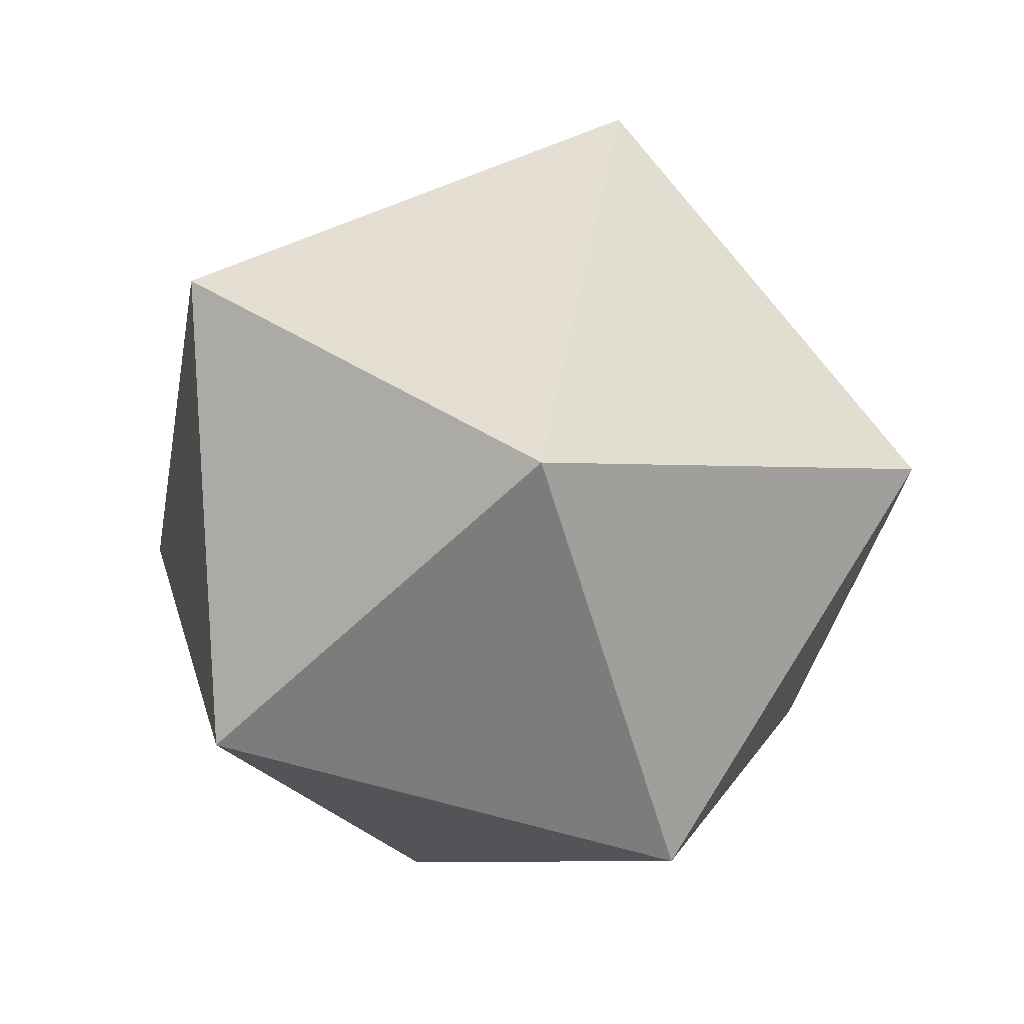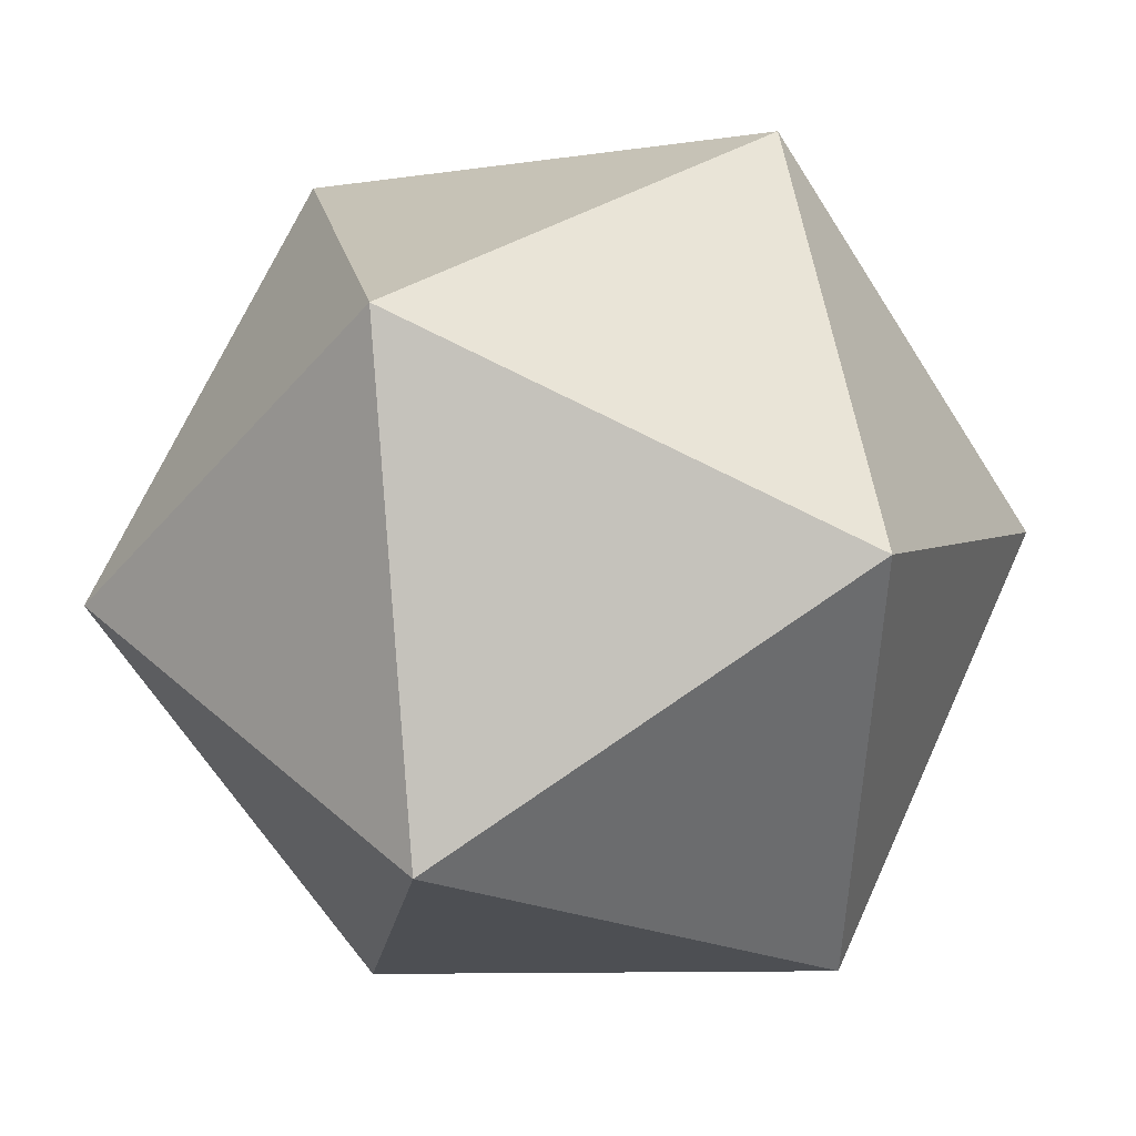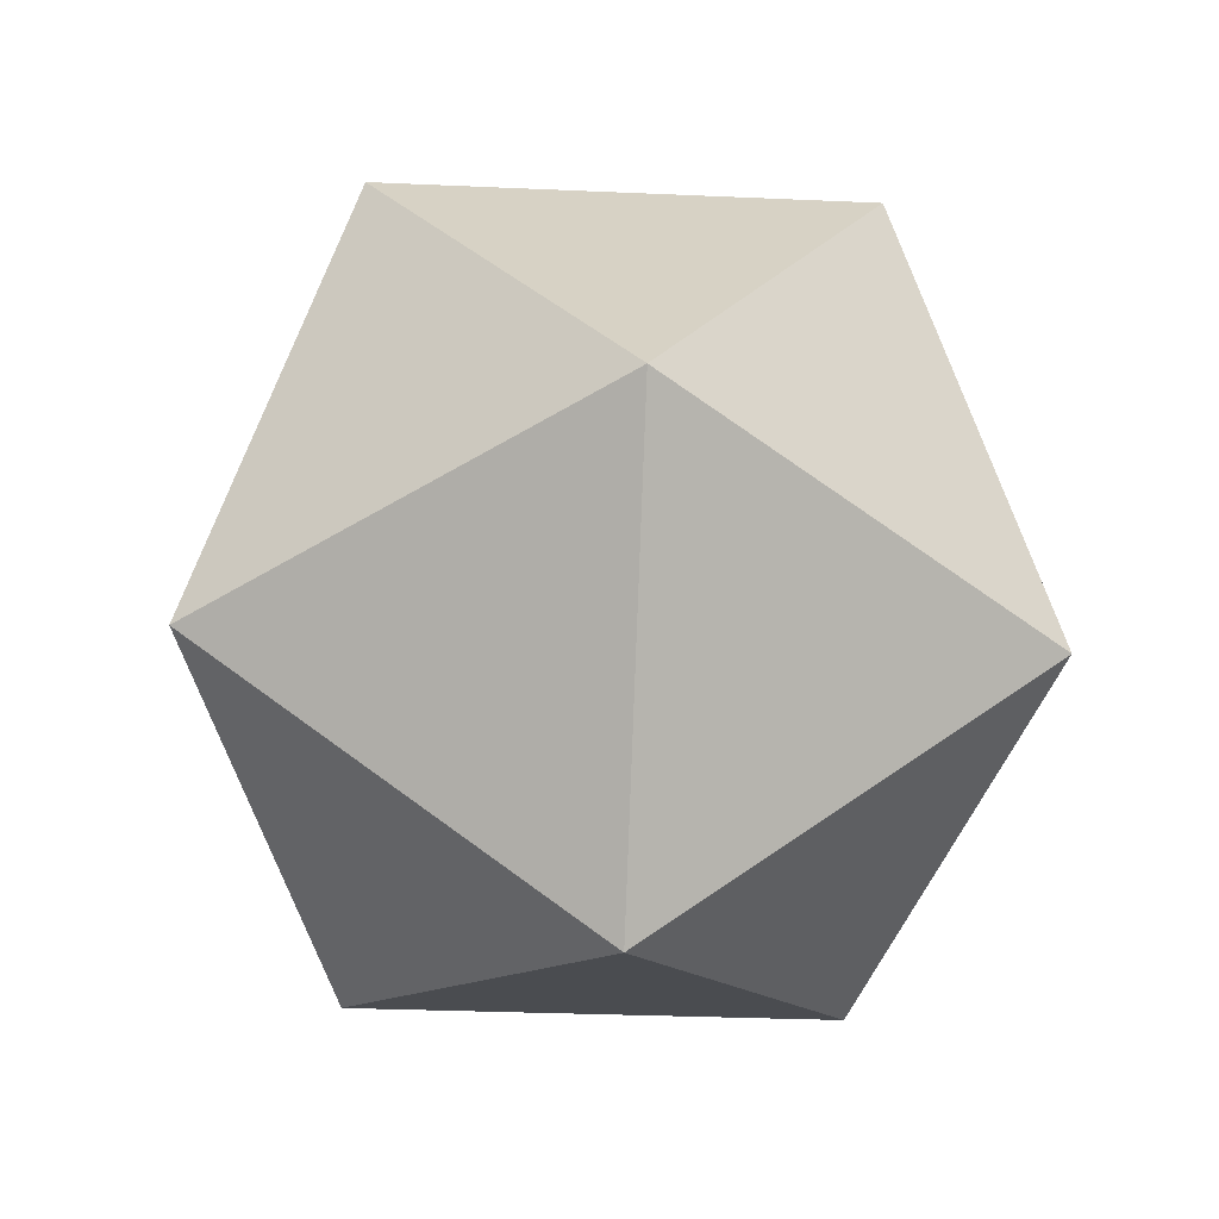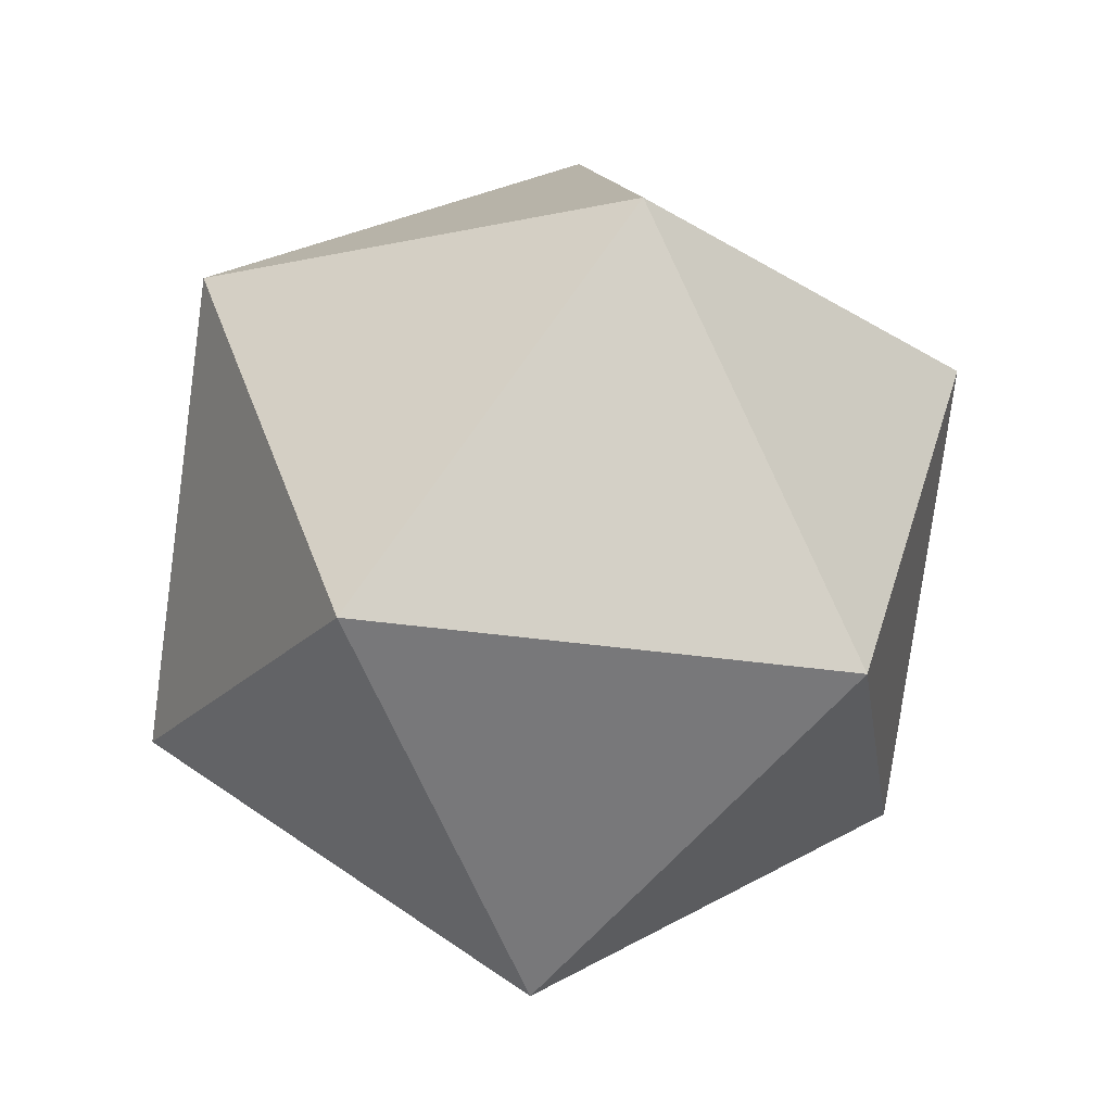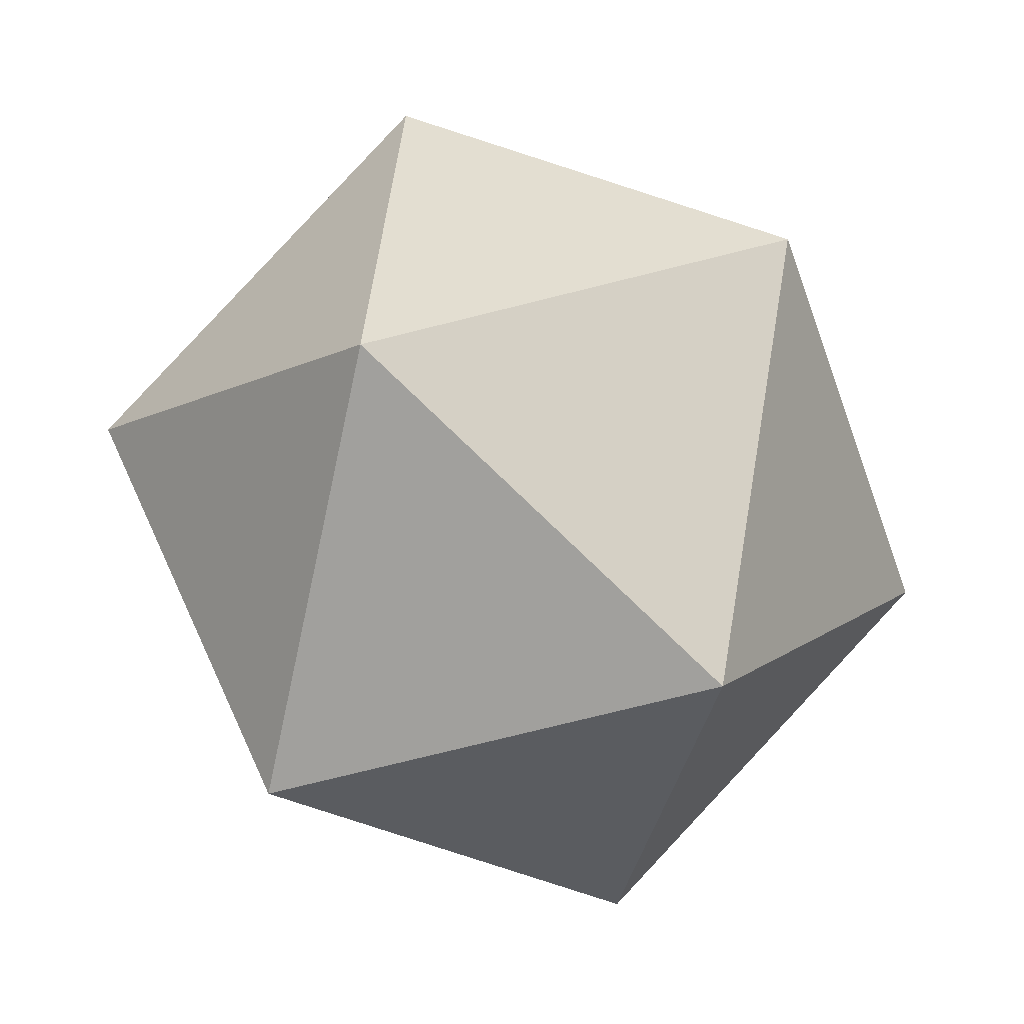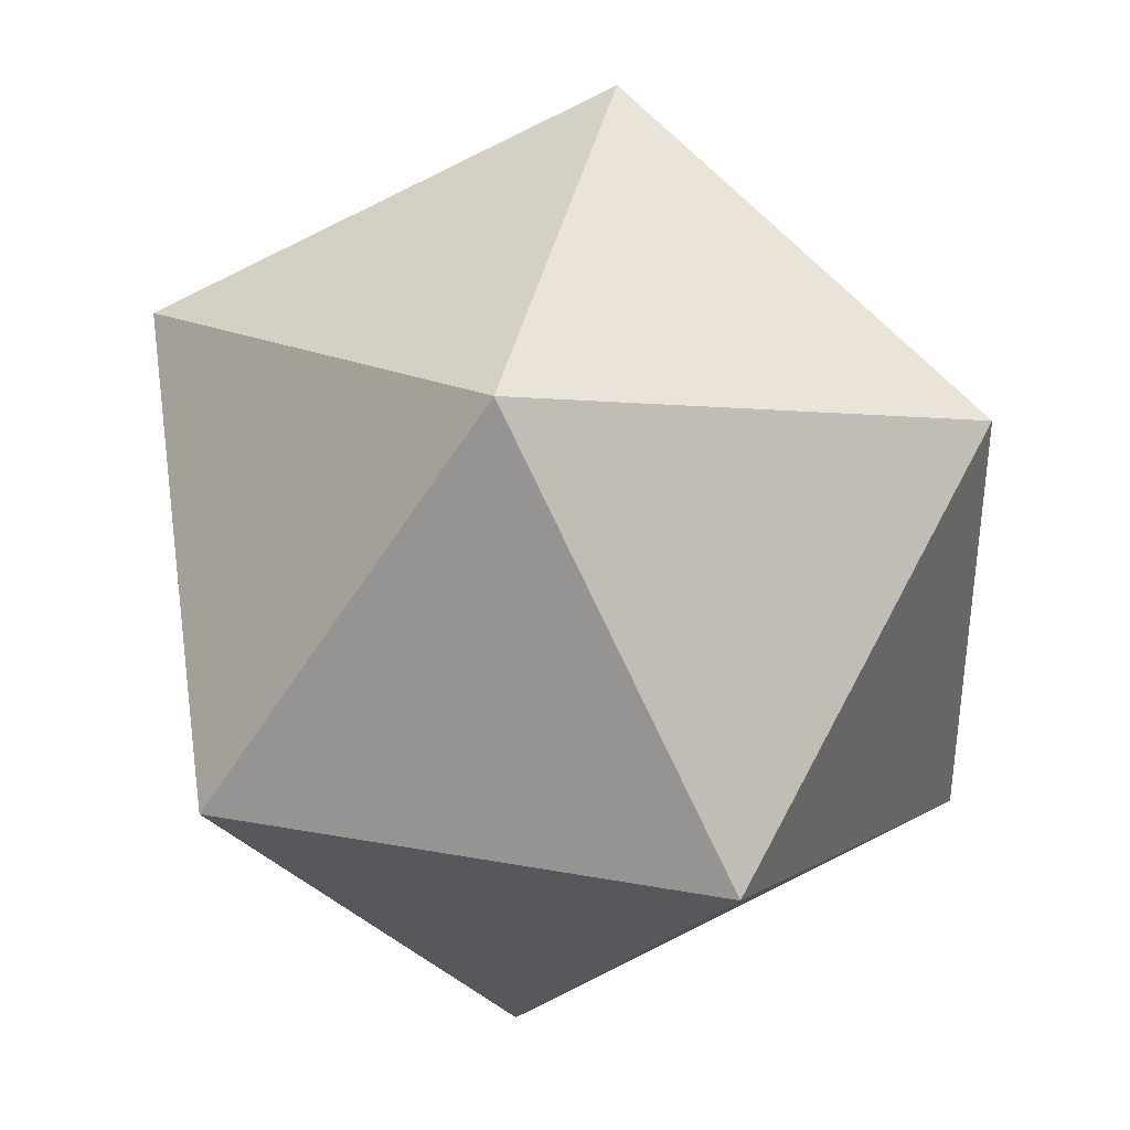
<metadata>
{"format":"obj","ext":"obj","renderer":"f3d","projection":"perspective","resolution":1024,"background":"white","views":[{"elev":15.8,"azim":163.4,"up":"+Y"},{"elev":45.2,"azim":29.0,"up":"+Z"},{"elev":-37.1,"azim":49.0,"up":"+Y"},{"elev":-35.2,"azim":-137.4,"up":"+Y"},{"elev":0.1,"azim":-41.6,"up":"+Y"},{"elev":-14.0,"azim":-44.0,"up":"+Z"}]}
</metadata>
<code>
o Icosphere.013
v 1.819 -2.338 -3.973
v 1.896 -2.123 -4.001
v 1.685 -2.181 -4.073
v 1.695 -2.394 -4.157
v 1.911 -2.469 -4.138
v 2.035 -2.301 -4.041
v 1.818 -2.046 -4.204
v 1.694 -2.214 -4.3
v 1.834 -2.392 -4.34
v 2.044 -2.334 -4.269
v 2.035 -2.121 -4.184
v 1.91 -2.177 -4.369
f 1 2 3
f 2 1 6
f 1 3 4
f 1 4 5
f 1 5 6
f 2 6 11
f 3 2 7
f 4 3 8
f 5 4 9
f 6 5 10
f 2 11 7
f 3 7 8
f 4 8 9
f 5 9 10
f 6 10 11
f 7 11 12
f 8 7 12
f 9 8 12
f 10 9 12
f 11 10 12

</code>
